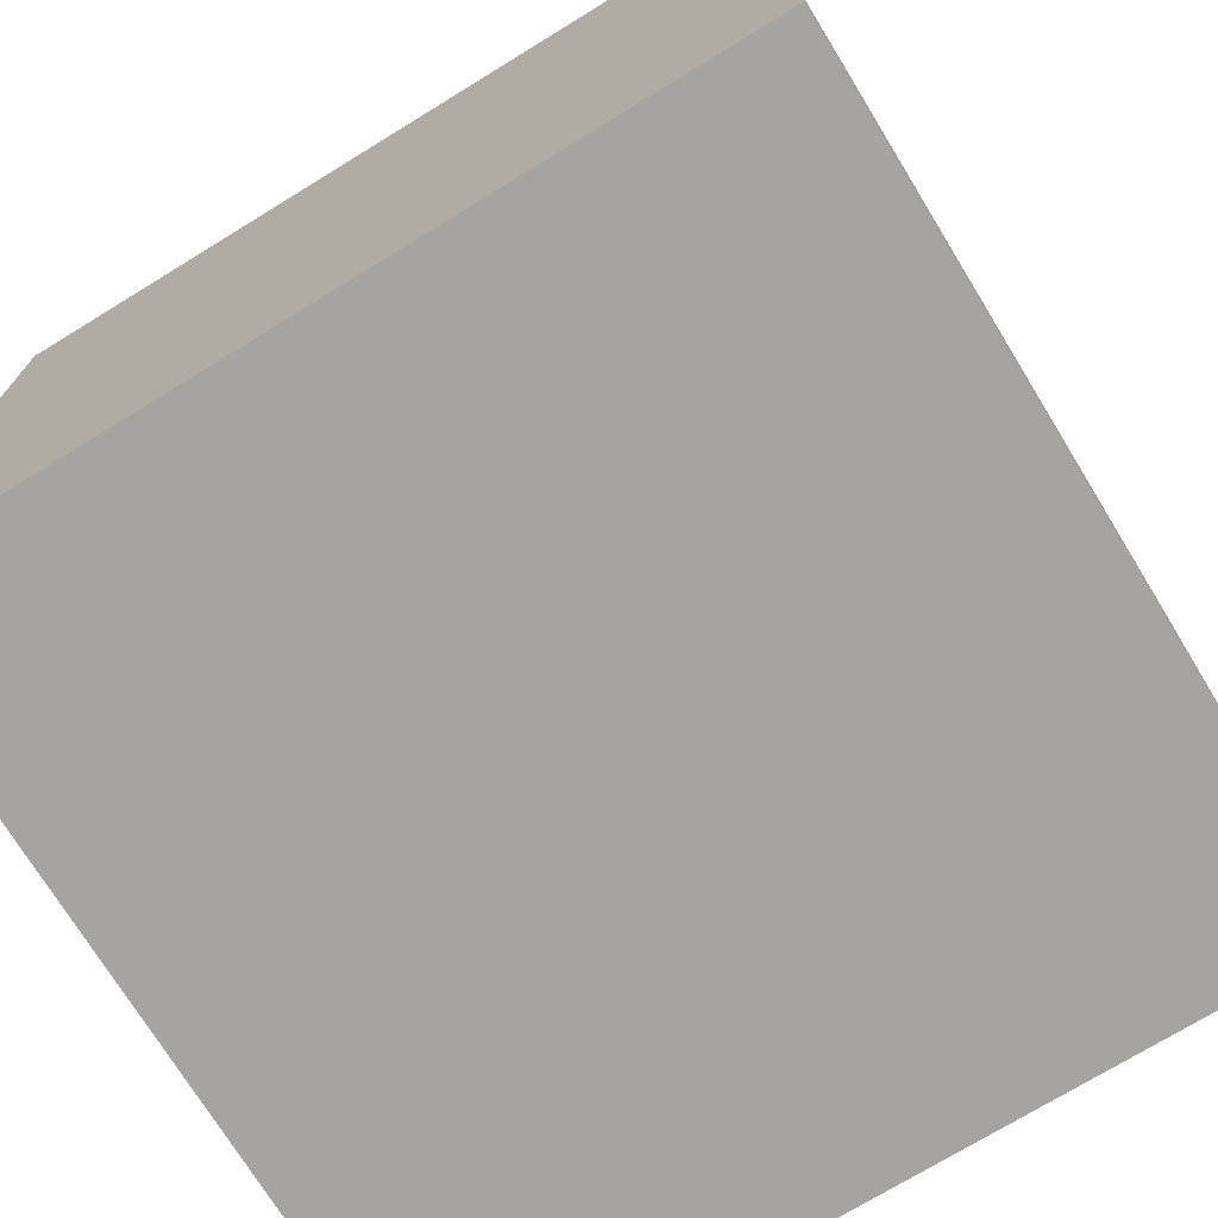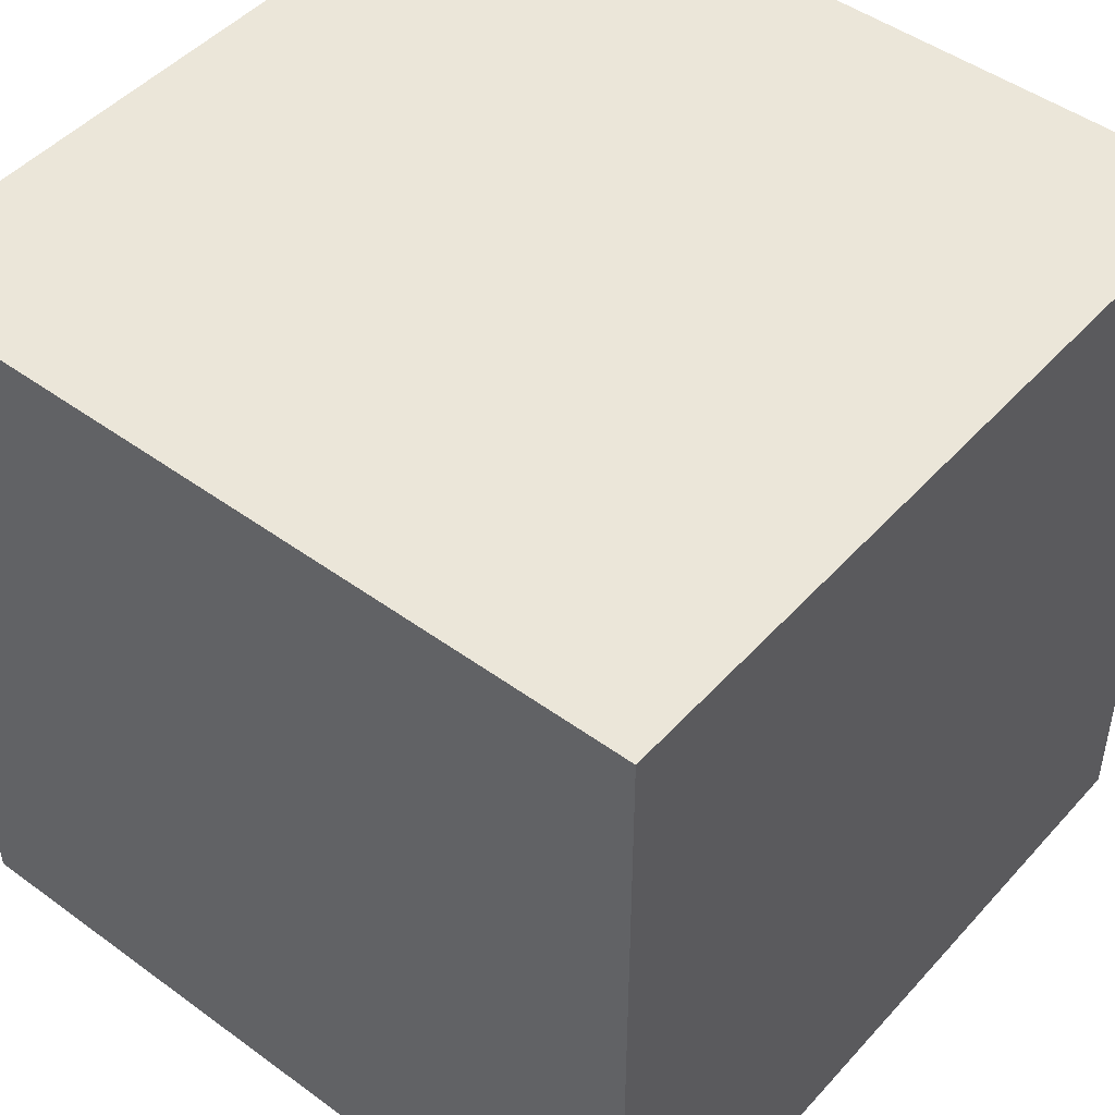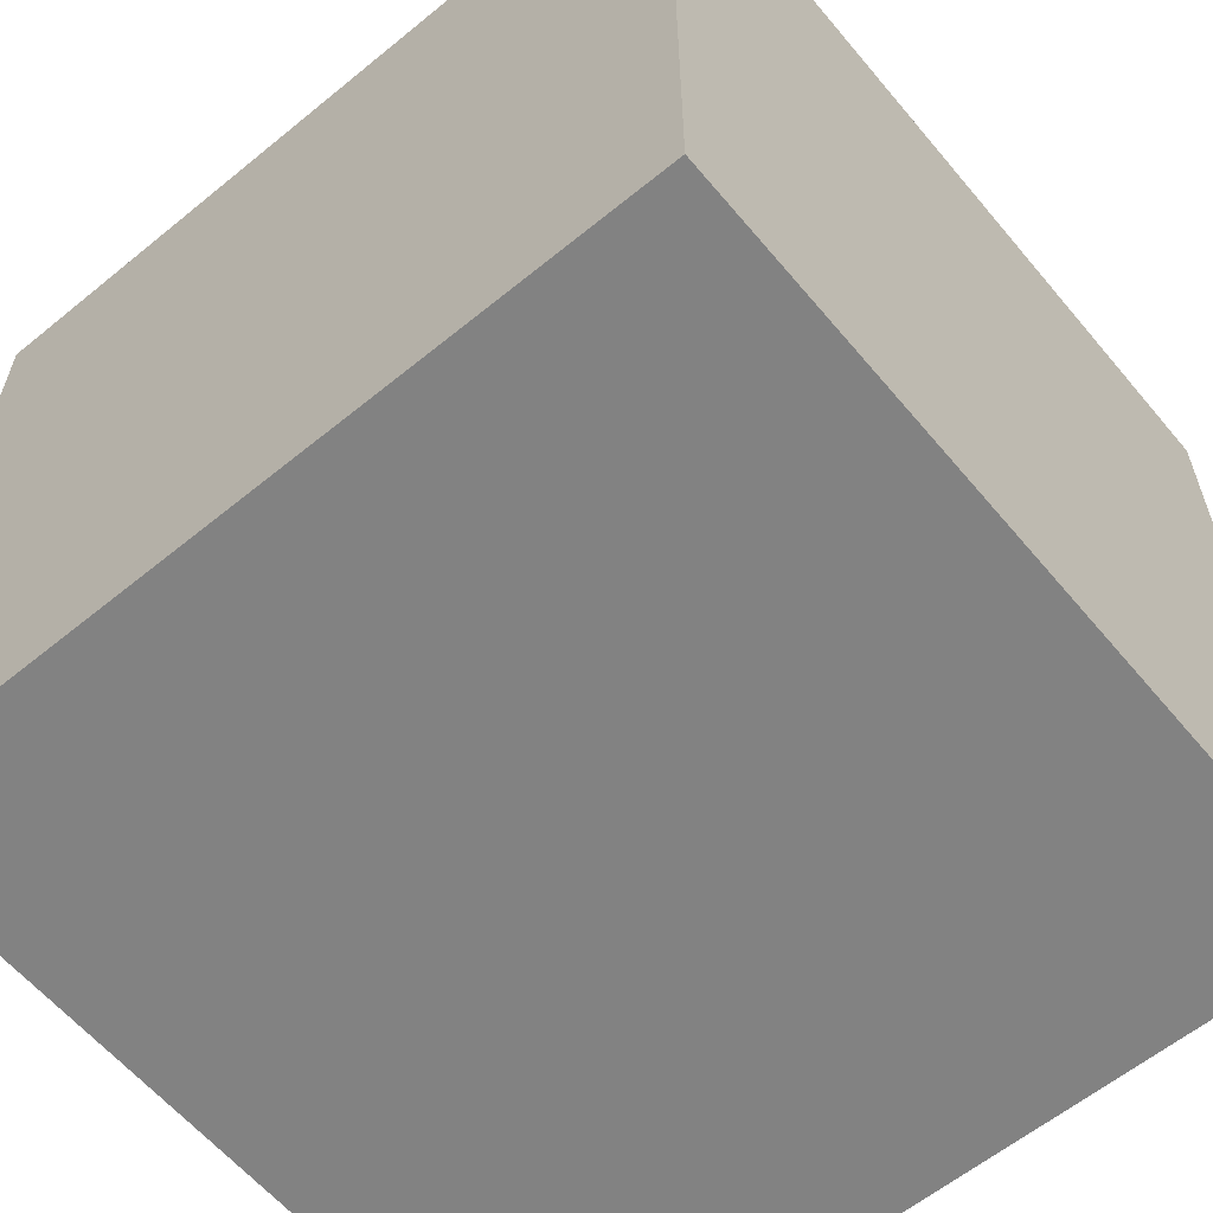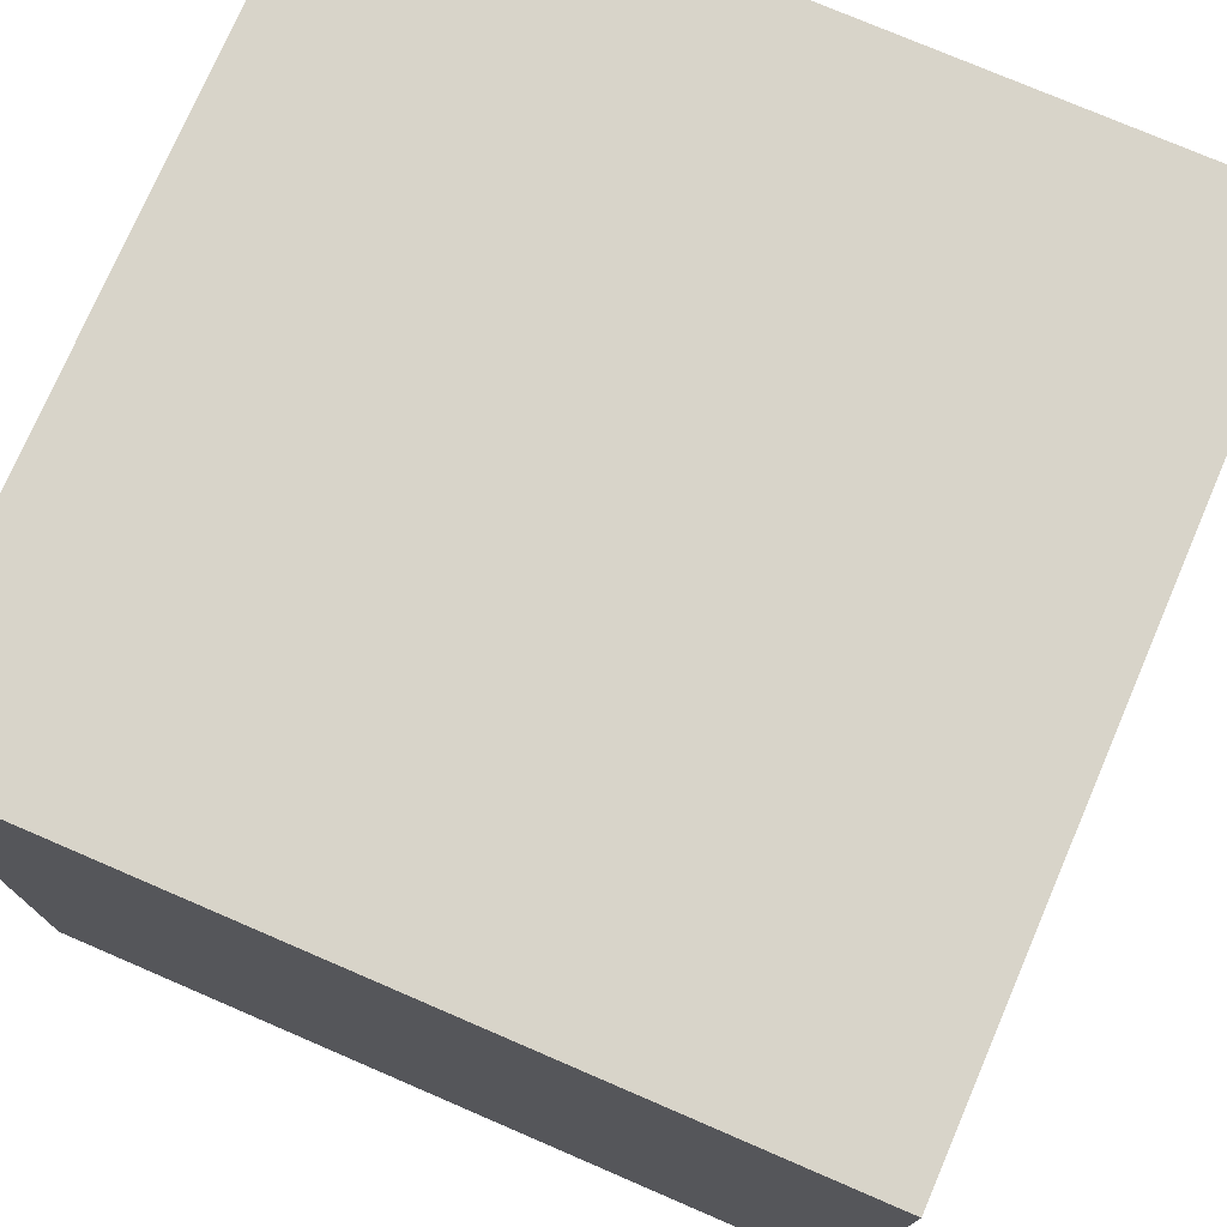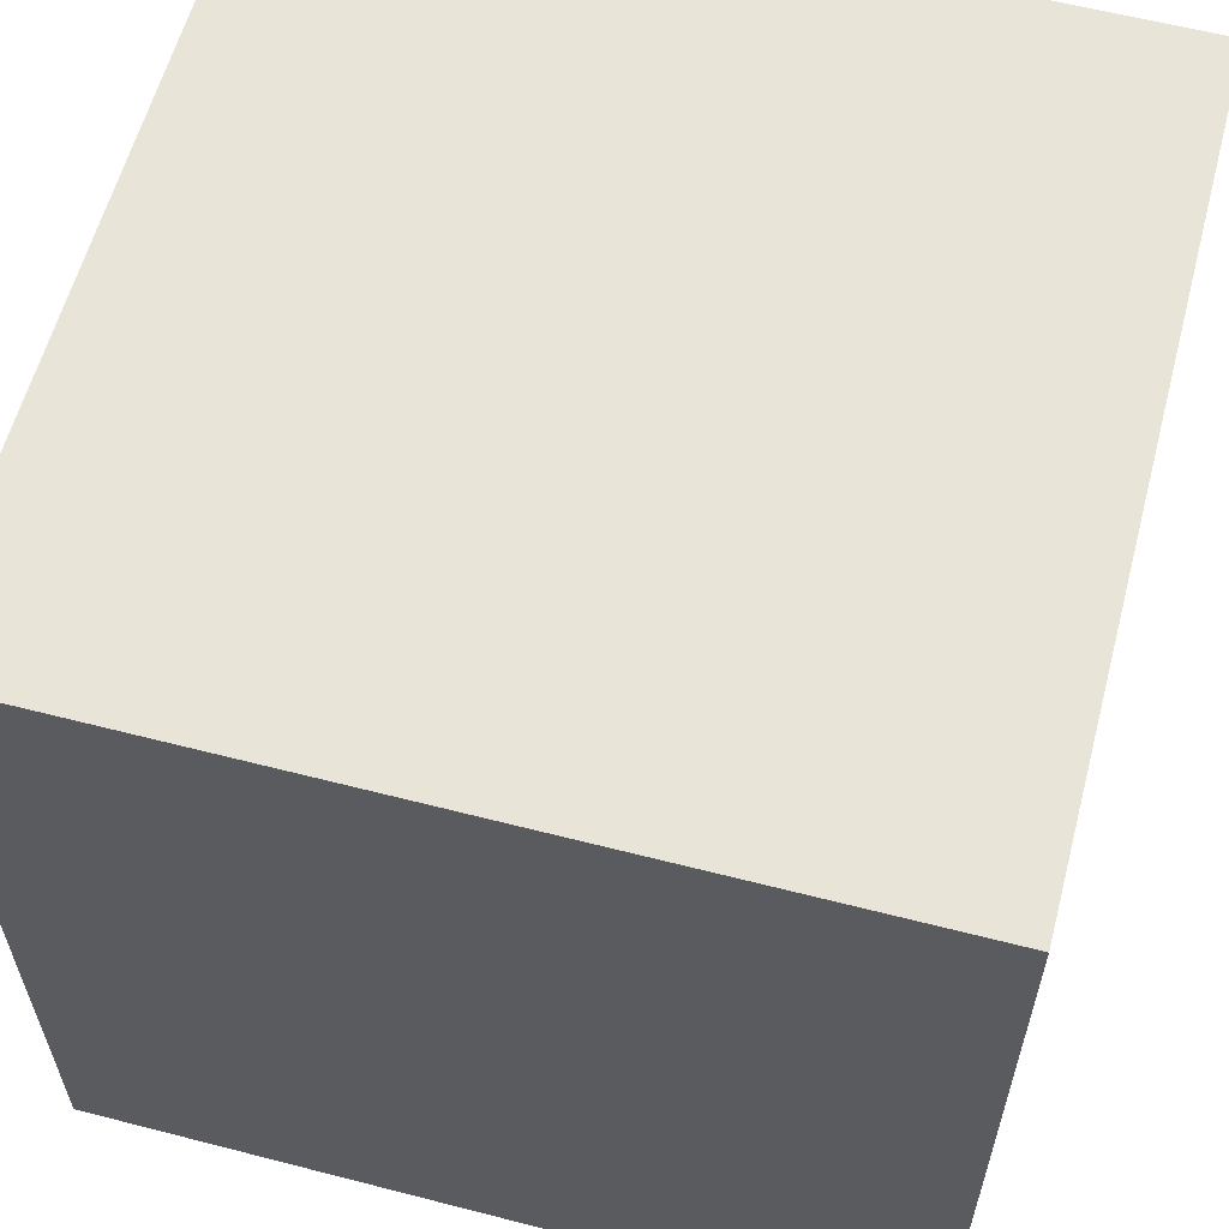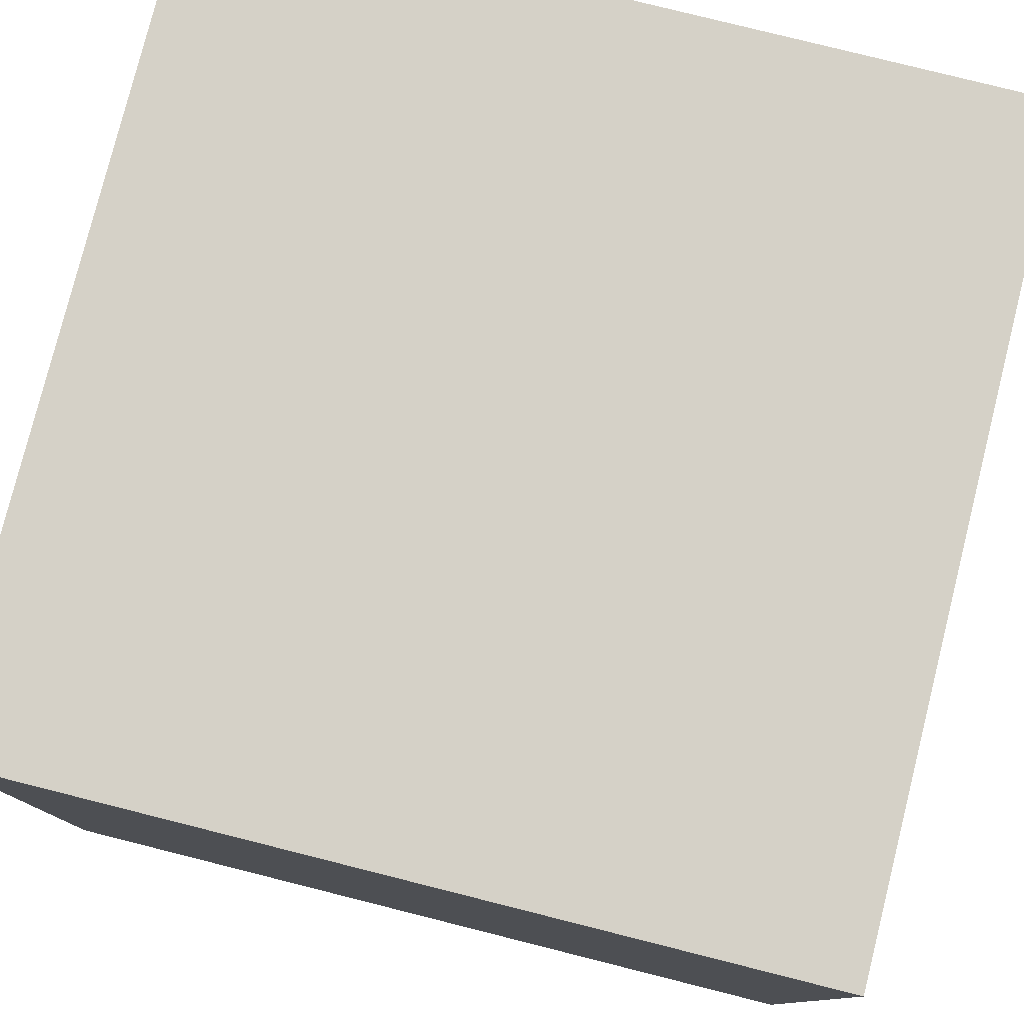
<metadata>
{"format":"obj","ext":"obj","renderer":"f3d","projection":"perspective","resolution":1024,"background":"white","views":[{"elev":-73.2,"azim":-58.5,"up":"+Z"},{"elev":47.4,"azim":-140.5,"up":"+Z"},{"elev":-60.7,"azim":-140.2,"up":"+Y"},{"elev":75.7,"azim":23.3,"up":"+Z"},{"elev":59.8,"azim":104.8,"up":"+Y"},{"elev":79.0,"azim":104.1,"up":"+Z"}]}
</metadata>
<code>
o
v -0.4 -0.4 0.4
v -0.4 -0.4 -0.4
v -0.4 0.4 0.4
v -0.4 0.4 -0.4
v 0.4 -0.4 0.4
v 0.4 -0.4 -0.4
v 0.4 0.4 0.4
v 0.4 0.4 -0.4
v -0.4 -0.4 0.4
v -0.4 0.4 0.4
v 0.4 -0.4 0.4
v 0.4 0.4 0.4
v -0.4 -0.4 -0.4
v -0.4 0.4 -0.4
v -0.3 0 -0.4
v -0.3 0.2 -0.4
v -0.2 -0.3 -0.4
v -0.2 -0.1 -0.4
v -0.1 -0.3 -0.4
v -0.1 -0.2 -0.4
v -0.1 -0.1 -0.4
v -0.1 0 -0.4
v -0.1 0.2 -0.4
v 0.1 -0.3 -0.4
v 0.1 -0.2 -0.4
v 0.1 -0.1 -0.4
v 0.1 0 -0.4
v 0.1 0.2 -0.4
v 0.2 -0.3 -0.4
v 0.2 -0.1 -0.4
v 0.3 0 -0.4
v 0.3 0.2 -0.4
v 0.4 -0.4 -0.4
v 0.4 0.4 -0.4
v -0.4 -0.4 0.4
v 0.4 -0.4 0.4
v -0.4 -0.4 -0.4
v 0.4 -0.4 -0.4
v -0.4 0.4 0.4
v 0.4 0.4 0.4
v -0.4 0.4 -0.4
v 0.4 0.4 -0.4
f 3 2 1
f 4 2 3
f 5 6 7
f 7 6 8
f 11 10 9
f 12 10 11
f 13 14 15
f 15 14 16
f 13 15 17
f 17 15 18
f 13 17 19
f 17 18 19
f 19 18 20
f 18 15 21
f 20 18 21
f 15 16 22
f 21 15 22
f 16 14 23
f 22 16 23
f 19 20 24
f 13 19 24
f 21 22 25
f 24 20 25
f 20 21 25
f 25 22 26
f 22 23 27
f 26 22 27
f 23 14 28
f 27 23 28
f 13 24 29
f 25 26 29
f 24 25 29
f 26 27 30
f 29 26 30
f 27 28 31
f 30 27 31
f 29 30 31
f 28 14 32
f 31 28 32
f 29 31 33
f 13 29 33
f 31 32 33
f 32 14 34
f 33 32 34
f 37 36 35
f 38 36 37
f 39 40 41
f 41 40 42

</code>
